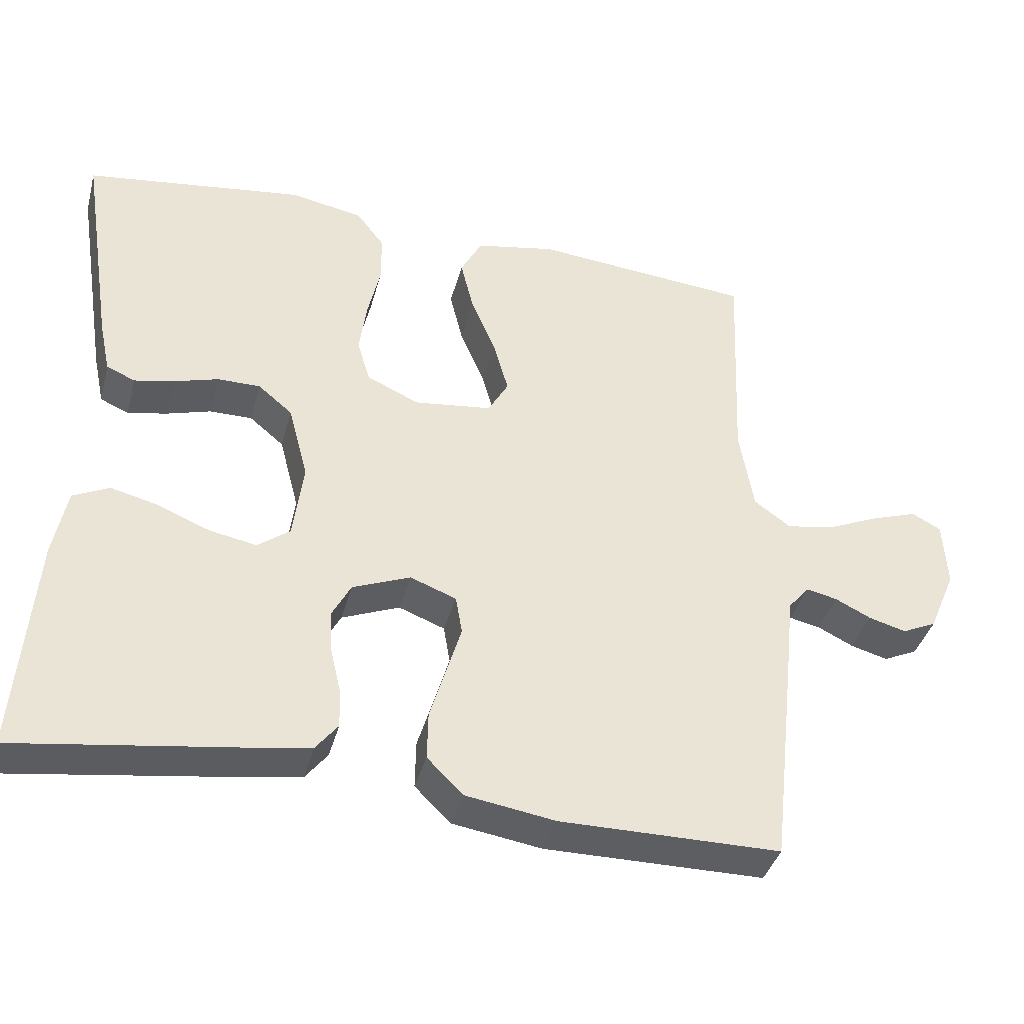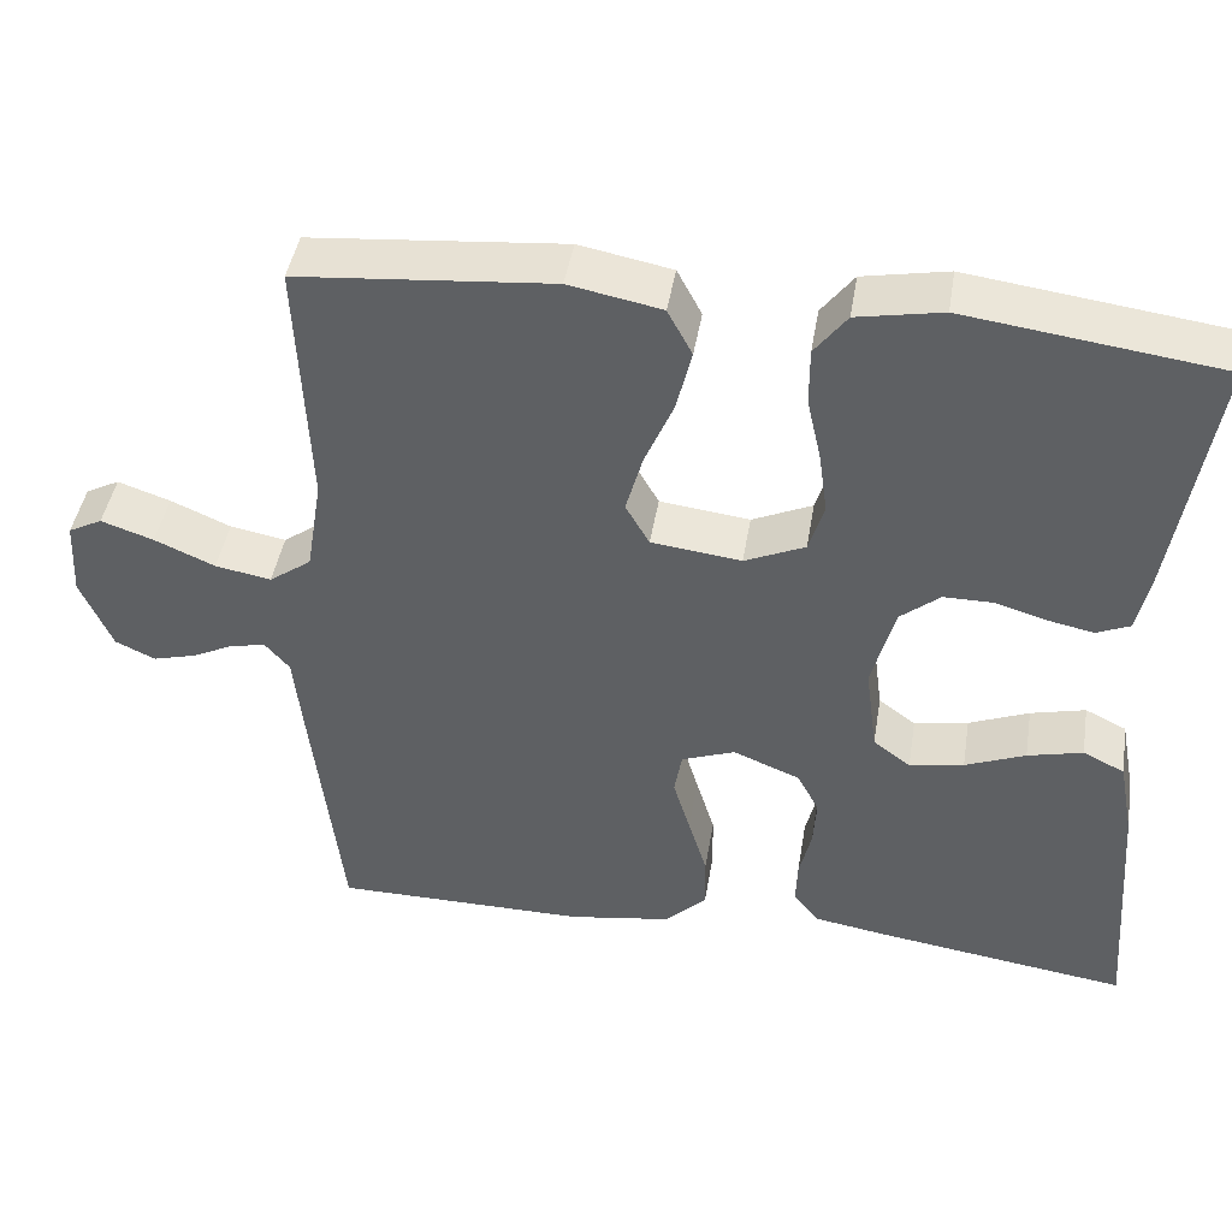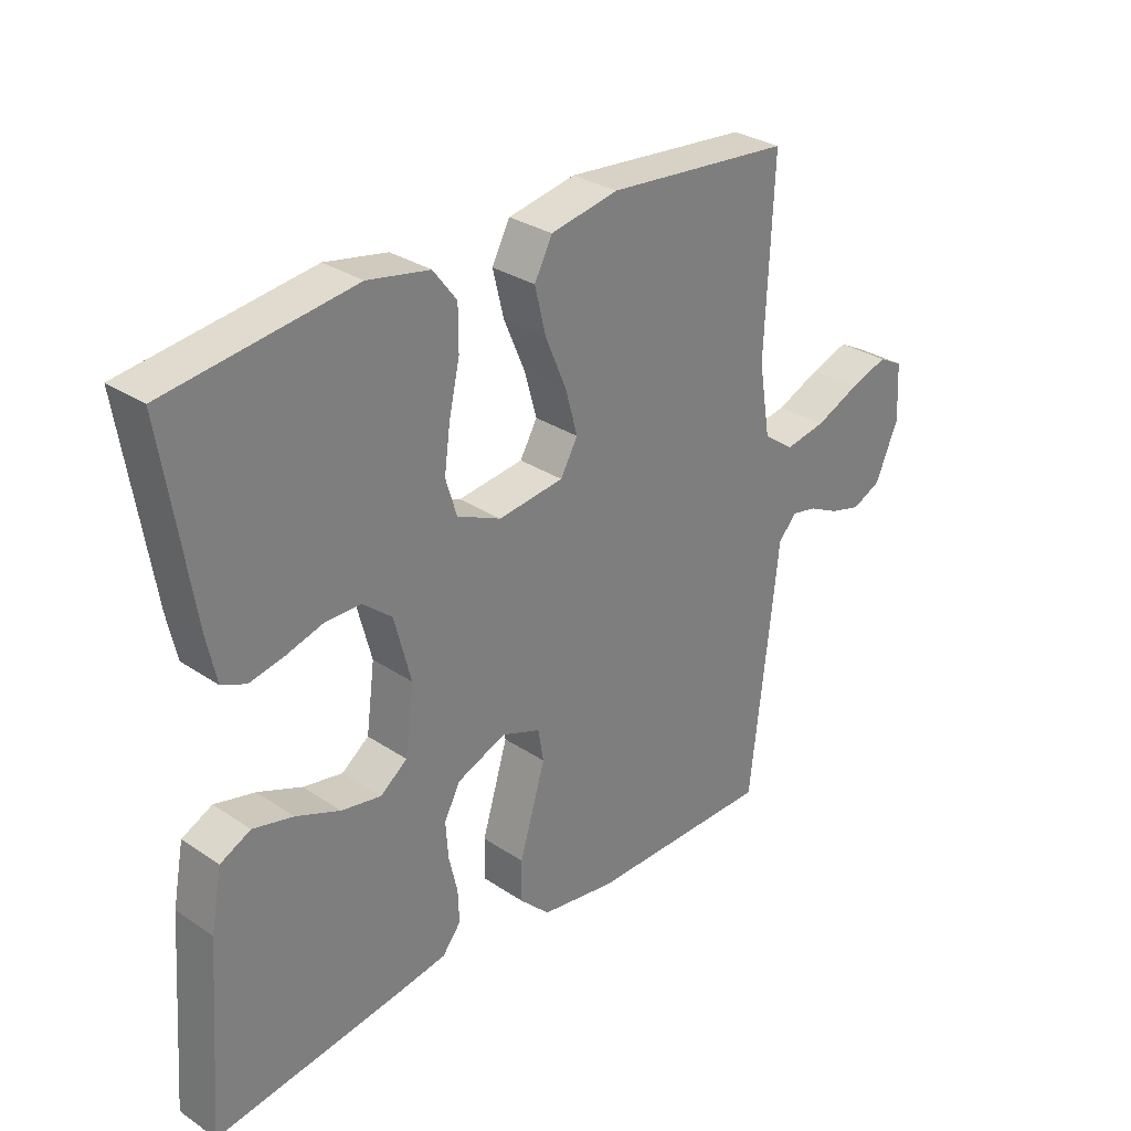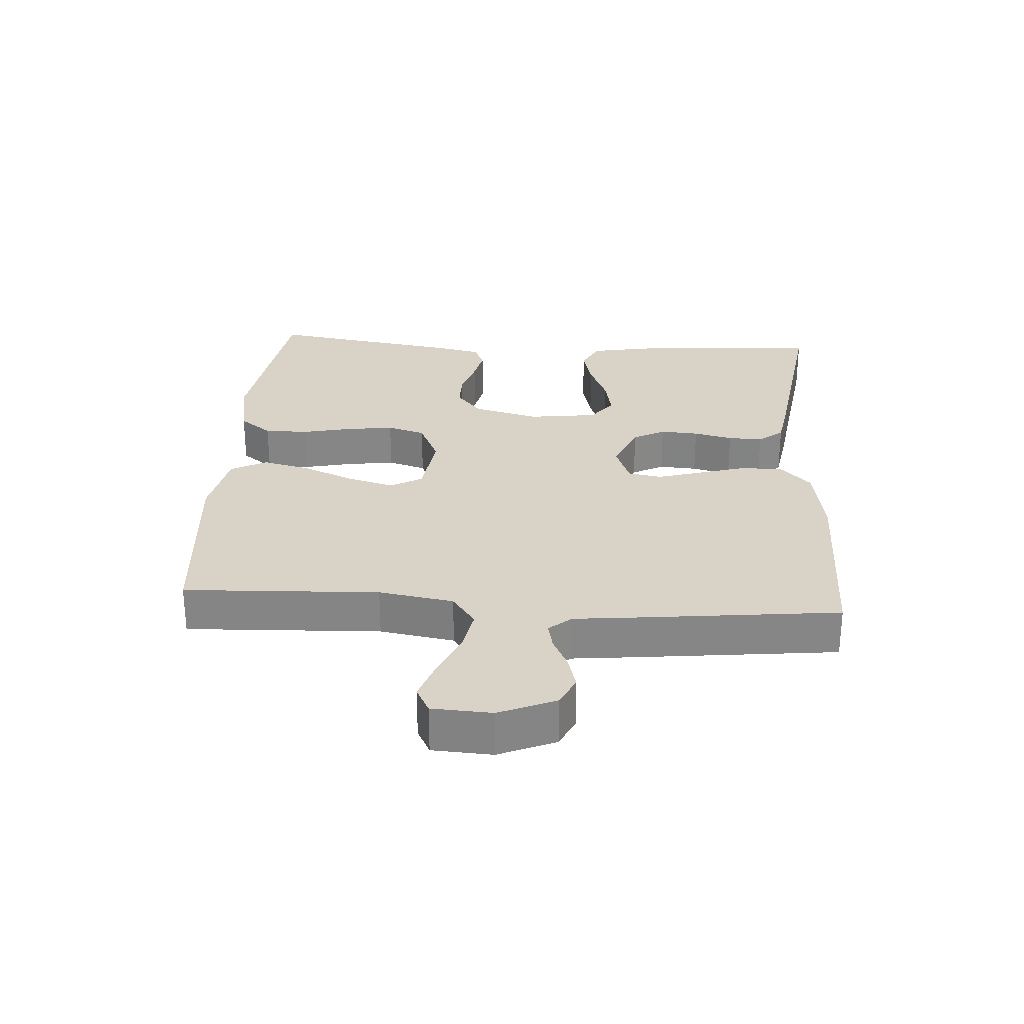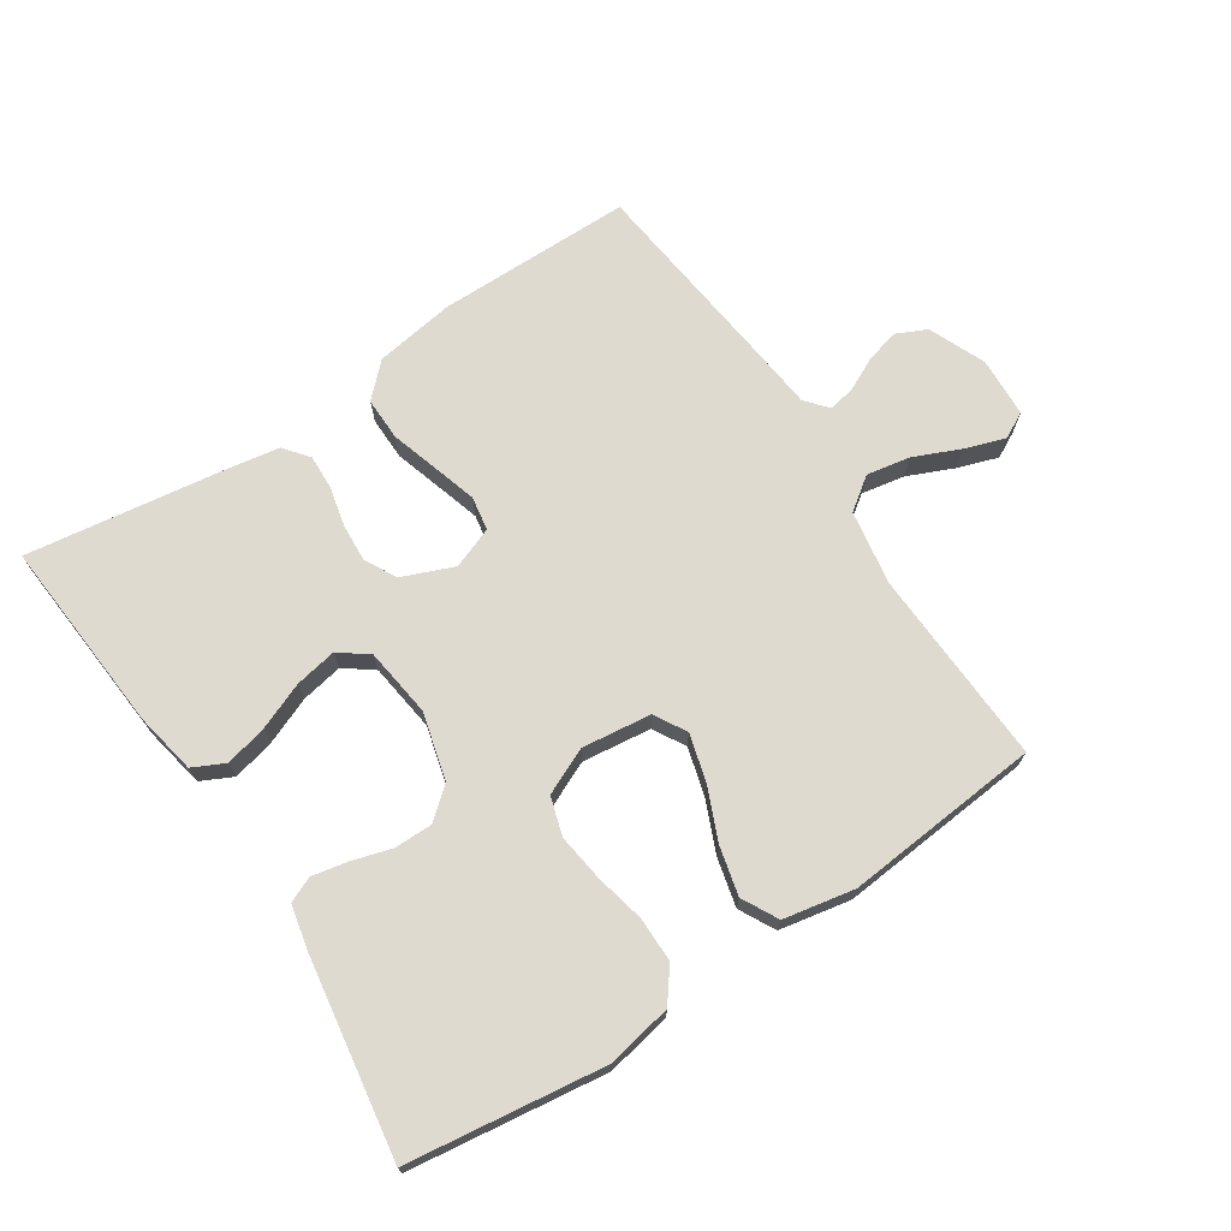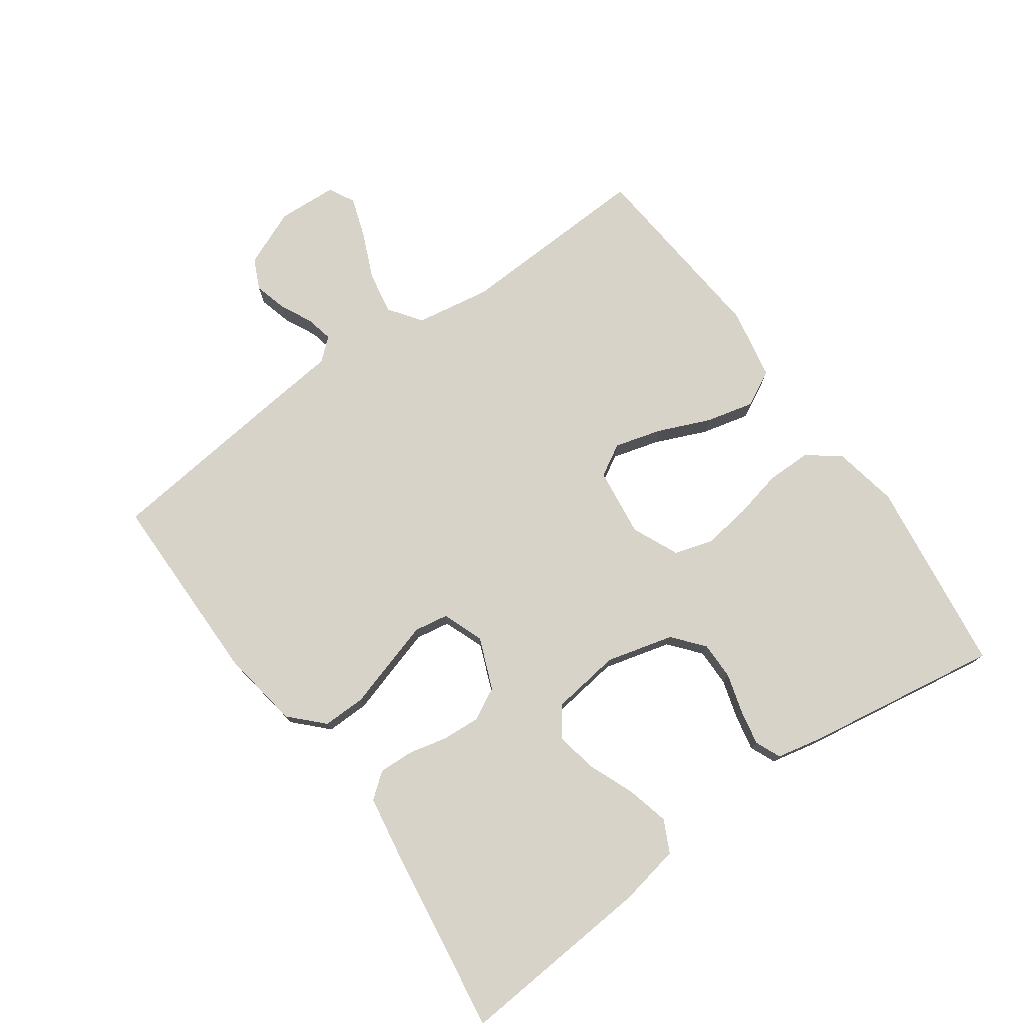
<metadata>
{"format":"obj","ext":"obj","renderer":"f3d","projection":"perspective","resolution":1024,"background":"white","views":[{"elev":-39.1,"azim":-14.7,"up":"+Z"},{"elev":44.2,"azim":-170.7,"up":"+Z"},{"elev":30.5,"azim":-46.1,"up":"+Z"},{"elev":28.2,"azim":93.8,"up":"+Y"},{"elev":70.7,"azim":-33.4,"up":"+Y"},{"elev":76.2,"azim":-125.5,"up":"+Y"}]}
</metadata>
<code>
v 0.5 0.07 -0.5
v 0.2 0.07 -0.501
v 0.078 0.07 -0.482
v 0.029 0.07 -0.434
v 0.03 0.07 -0.368
v 0.052 0.07 -0.295
v 0.072 0.07 -0.228
v 0.063 0.07 -0.176
v 0 0.07 -0.152
v -0.079 0.07 -0.184
v -0.105 0.07 -0.233
v -0.101 0.07 -0.292
v -0.087 0.07 -0.352
v -0.085 0.07 -0.405
v -0.115 0.07 -0.443
v -0.2 0.07 -0.457
v -0.5 0.07 -0.5
v -0.477 0.07 -0.2
v -0.459 0.07 -0.106
v -0.41 0.07 -0.082
v -0.345 0.07 -0.098
v -0.274 0.07 -0.127
v -0.21 0.07 -0.139
v -0.166 0.07 -0.106
v -0.152 0.07 0
v -0.179 0.07 0.103
v -0.226 0.07 0.142
v -0.284 0.07 0.142
v -0.345 0.07 0.124
v -0.399 0.07 0.113
v -0.438 0.07 0.13
v -0.453 0.07 0.2
v -0.5 0.07 0.5
v -0.2 0.07 0.54
v -0.1 0.07 0.521
v -0.062 0.07 0.471
v -0.062 0.07 0.403
v -0.079 0.07 0.327
v -0.089 0.07 0.254
v -0.071 0.07 0.195
v 0 0.07 0.163
v 0.106 0.07 0.176
v 0.134 0.07 0.225
v 0.114 0.07 0.297
v 0.08 0.07 0.377
v 0.062 0.07 0.451
v 0.091 0.07 0.506
v 0.2 0.07 0.527
v 0.5 0.07 0.5
v 0.487 0.07 0.2
v 0.506 0.07 0.085
v 0.556 0.07 0.049
v 0.622 0.07 0.061
v 0.693 0.07 0.092
v 0.755 0.07 0.113
v 0.795 0.07 0.092
v 0.8 0.07 0
v 0.763 0.07 -0.087
v 0.716 0.07 -0.109
v 0.665 0.07 -0.095
v 0.616 0.07 -0.071
v 0.574 0.07 -0.062
v 0.545 0.07 -0.096
v 0.534 0.07 -0.2
v 0.5 0 -0.5
v 0.2 0 -0.501
v 0.078 0 -0.482
v 0.029 0 -0.434
v 0.03 0 -0.368
v 0.052 0 -0.295
v 0.072 0 -0.228
v 0.063 0 -0.176
v 0 0 -0.152
v -0.079 0 -0.184
v -0.105 0 -0.233
v -0.101 0 -0.292
v -0.087 0 -0.352
v -0.085 0 -0.405
v -0.115 0 -0.443
v -0.2 0 -0.457
v -0.5 0 -0.5
v -0.477 0 -0.2
v -0.459 0 -0.106
v -0.41 0 -0.082
v -0.345 0 -0.098
v -0.274 0 -0.127
v -0.21 0 -0.139
v -0.166 0 -0.106
v -0.152 0 0
v -0.179 0 0.103
v -0.226 0 0.142
v -0.284 0 0.142
v -0.345 0 0.124
v -0.399 0 0.113
v -0.438 0 0.13
v -0.453 0 0.2
v -0.5 0 0.5
v -0.2 0 0.54
v -0.1 0 0.521
v -0.062 0 0.471
v -0.062 0 0.403
v -0.079 0 0.327
v -0.089 0 0.254
v -0.071 0 0.195
v 0 0 0.163
v 0.106 0 0.176
v 0.134 0 0.225
v 0.114 0 0.297
v 0.08 0 0.377
v 0.062 0 0.451
v 0.091 0 0.506
v 0.2 0 0.527
v 0.5 0 0.5
v 0.487 0 0.2
v 0.506 0 0.085
v 0.556 0 0.049
v 0.622 0 0.061
v 0.693 0 0.092
v 0.755 0 0.113
v 0.795 0 0.092
v 0.8 0 0
v 0.763 0 -0.087
v 0.716 0 -0.109
v 0.665 0 -0.095
v 0.616 0 -0.071
v 0.574 0 -0.062
v 0.545 0 -0.096
v 0.534 0 -0.2
f 63 64 1 2
f 58 59 60 61
f 58 61 62
f 57 58 62
f 56 57 62
f 53 54 55 56
f 52 53 56 62
f 51 52 62 63
f 47 48 49 50
f 47 50 51
f 44 45 46 47
f 43 44 47 51
f 42 43 51 63
f 35 36 37 38
f 35 38 39
f 34 35 39
f 33 34 39 40
f 31 32 33 40
f 28 29 30 31
f 19 20 21 22
f 19 22 23
f 18 19 23
f 17 18 23
f 16 17 23 24
f 12 13 14 15
f 11 12 15 16
f 3 4 5 6
f 3 6 7
f 2 3 7
f 41 42 63 2
f 28 31 40
f 27 28 40 41
f 26 27 41
f 25 26 41
f 11 16 24 25
f 10 11 25 41
f 9 10 41
f 8 9 41
f 2 7 8
f 2 8 41
f 66 65 128 127
f 125 124 123 122
f 126 125 122
f 126 122 121
f 126 121 120
f 120 119 118 117
f 126 120 117 116
f 127 126 116 115
f 114 113 112 111
f 115 114 111
f 111 110 109 108
f 115 111 108 107
f 127 115 107 106
f 102 101 100 99
f 103 102 99
f 103 99 98
f 104 103 98 97
f 104 97 96 95
f 95 94 93 92
f 86 85 84 83
f 87 86 83
f 87 83 82
f 87 82 81
f 88 87 81 80
f 79 78 77 76
f 80 79 76 75
f 70 69 68 67
f 71 70 67
f 71 67 66
f 66 127 106 105
f 104 95 92
f 105 104 92 91
f 105 91 90
f 105 90 89
f 89 88 80 75
f 105 89 75 74
f 105 74 73
f 105 73 72
f 72 71 66
f 105 72 66
f 1 65 66 2
f 2 66 67 3
f 3 67 68 4
f 4 68 69 5
f 5 69 70 6
f 6 70 71 7
f 7 71 72 8
f 8 72 73 9
f 9 73 74 10
f 10 74 75 11
f 11 75 76 12
f 12 76 77 13
f 13 77 78 14
f 14 78 79 15
f 15 79 80 16
f 16 80 81 17
f 17 81 82 18
f 18 82 83 19
f 19 83 84 20
f 20 84 85 21
f 21 85 86 22
f 22 86 87 23
f 23 87 88 24
f 24 88 89 25
f 25 89 90 26
f 26 90 91 27
f 27 91 92 28
f 28 92 93 29
f 29 93 94 30
f 30 94 95 31
f 31 95 96 32
f 32 96 97 33
f 33 97 98 34
f 34 98 99 35
f 35 99 100 36
f 36 100 101 37
f 37 101 102 38
f 38 102 103 39
f 39 103 104 40
f 40 104 105 41
f 41 105 106 42
f 42 106 107 43
f 43 107 108 44
f 44 108 109 45
f 45 109 110 46
f 46 110 111 47
f 47 111 112 48
f 48 112 113 49
f 49 113 114 50
f 50 114 115 51
f 51 115 116 52
f 52 116 117 53
f 53 117 118 54
f 54 118 119 55
f 55 119 120 56
f 56 120 121 57
f 57 121 122 58
f 58 122 123 59
f 59 123 124 60
f 60 124 125 61
f 61 125 126 62
f 62 126 127 63
f 63 127 128 64
f 64 128 65 1

</code>
